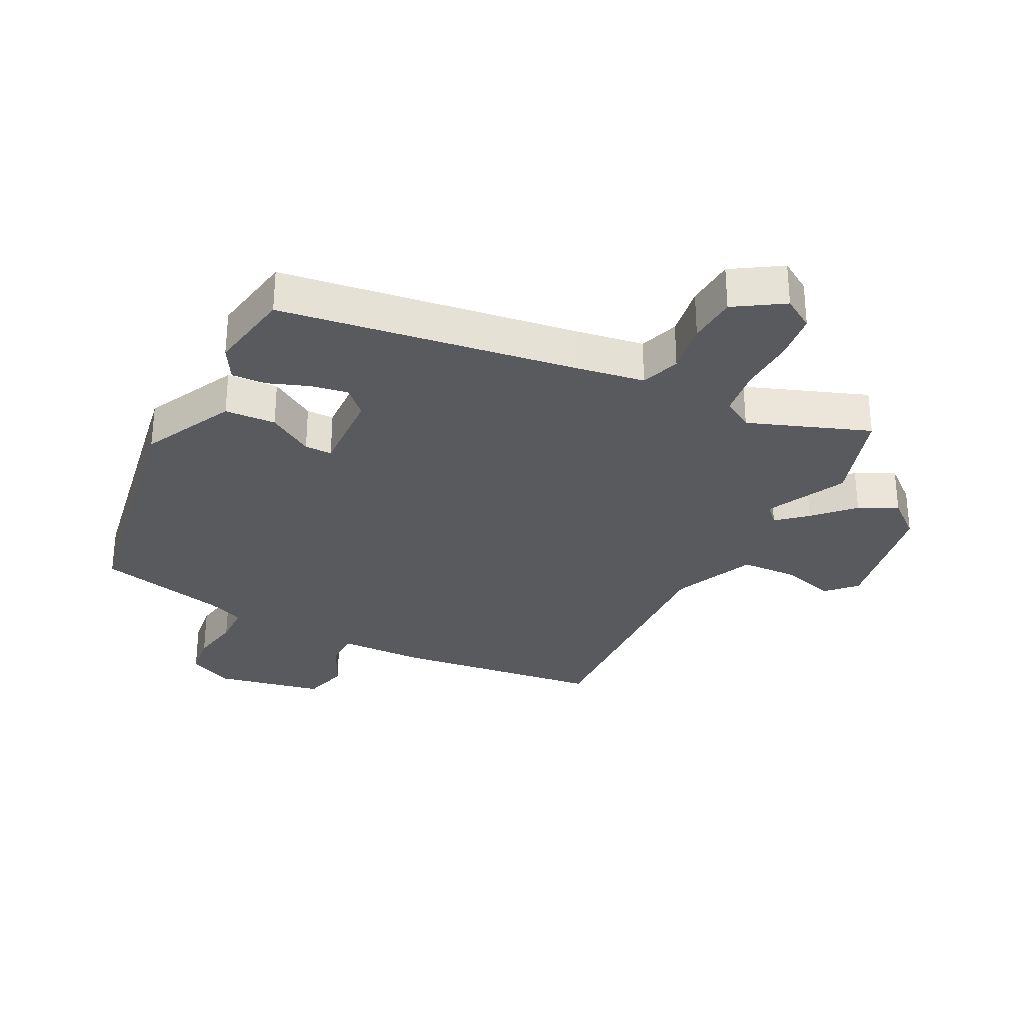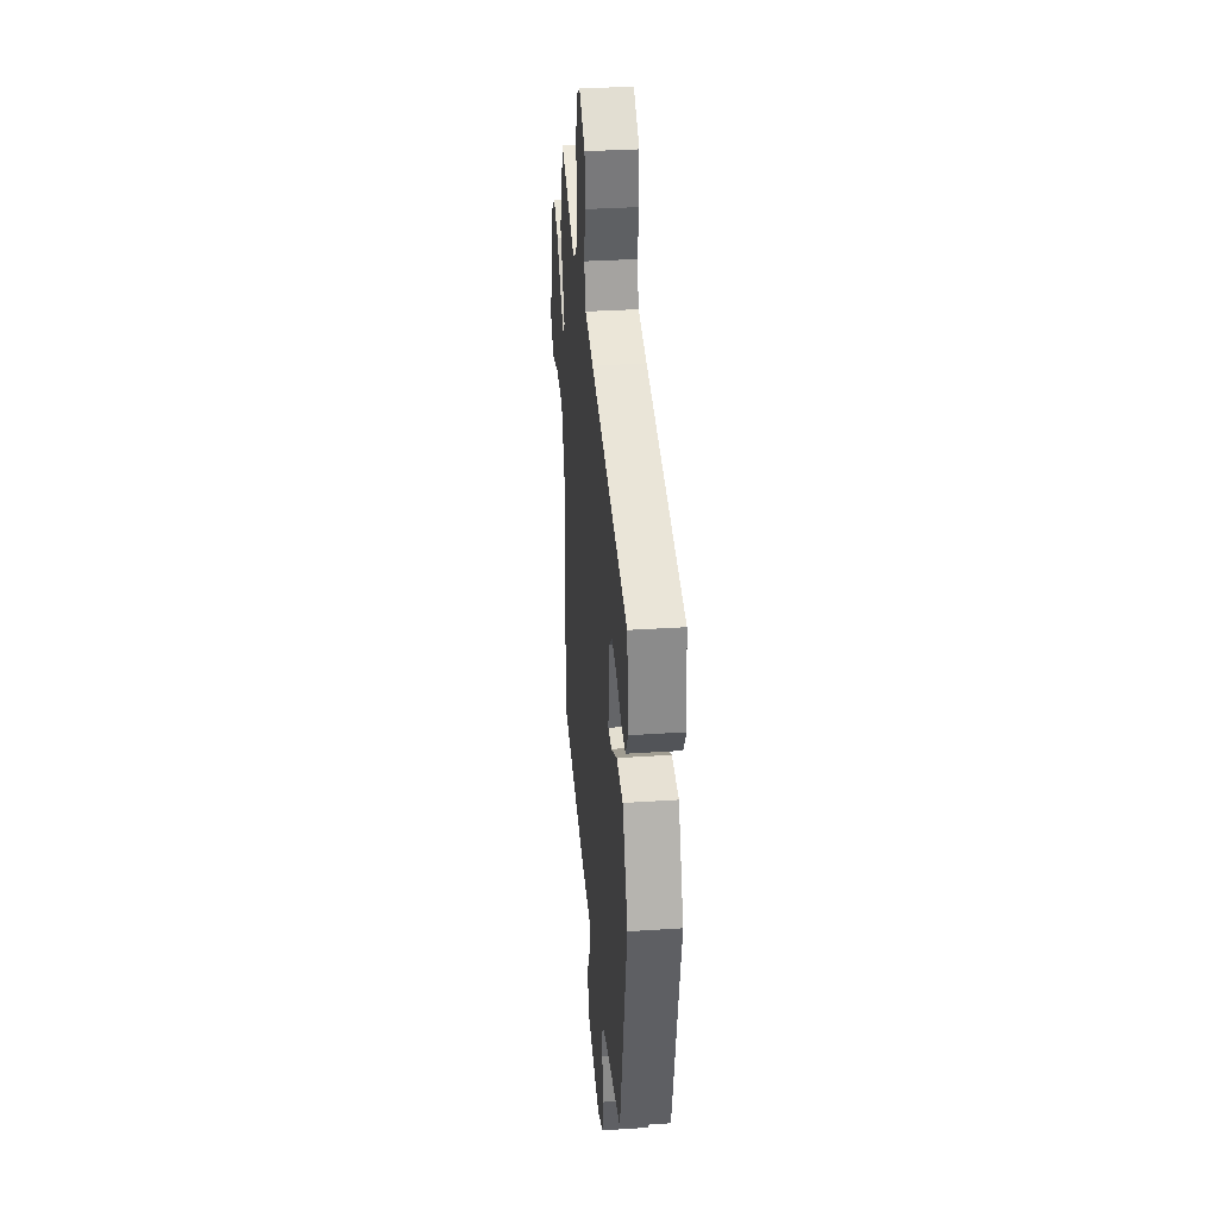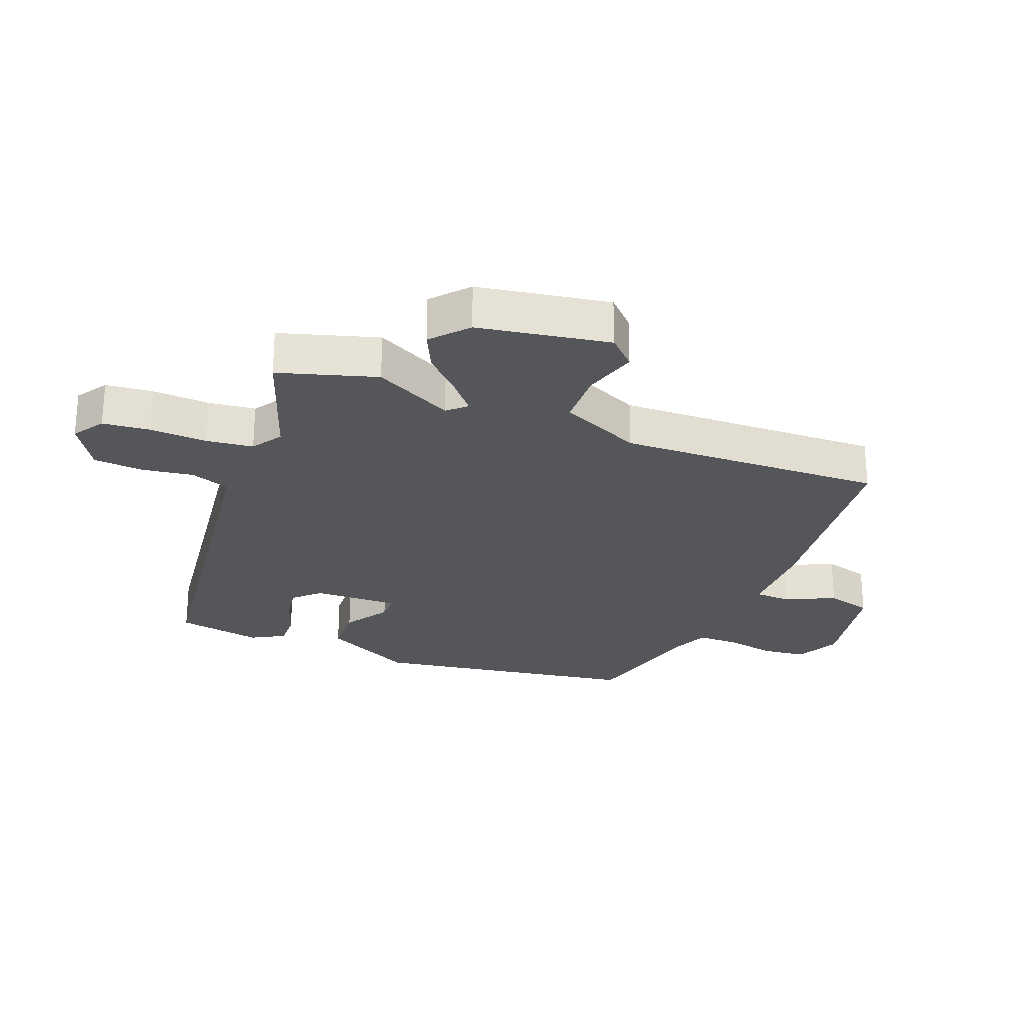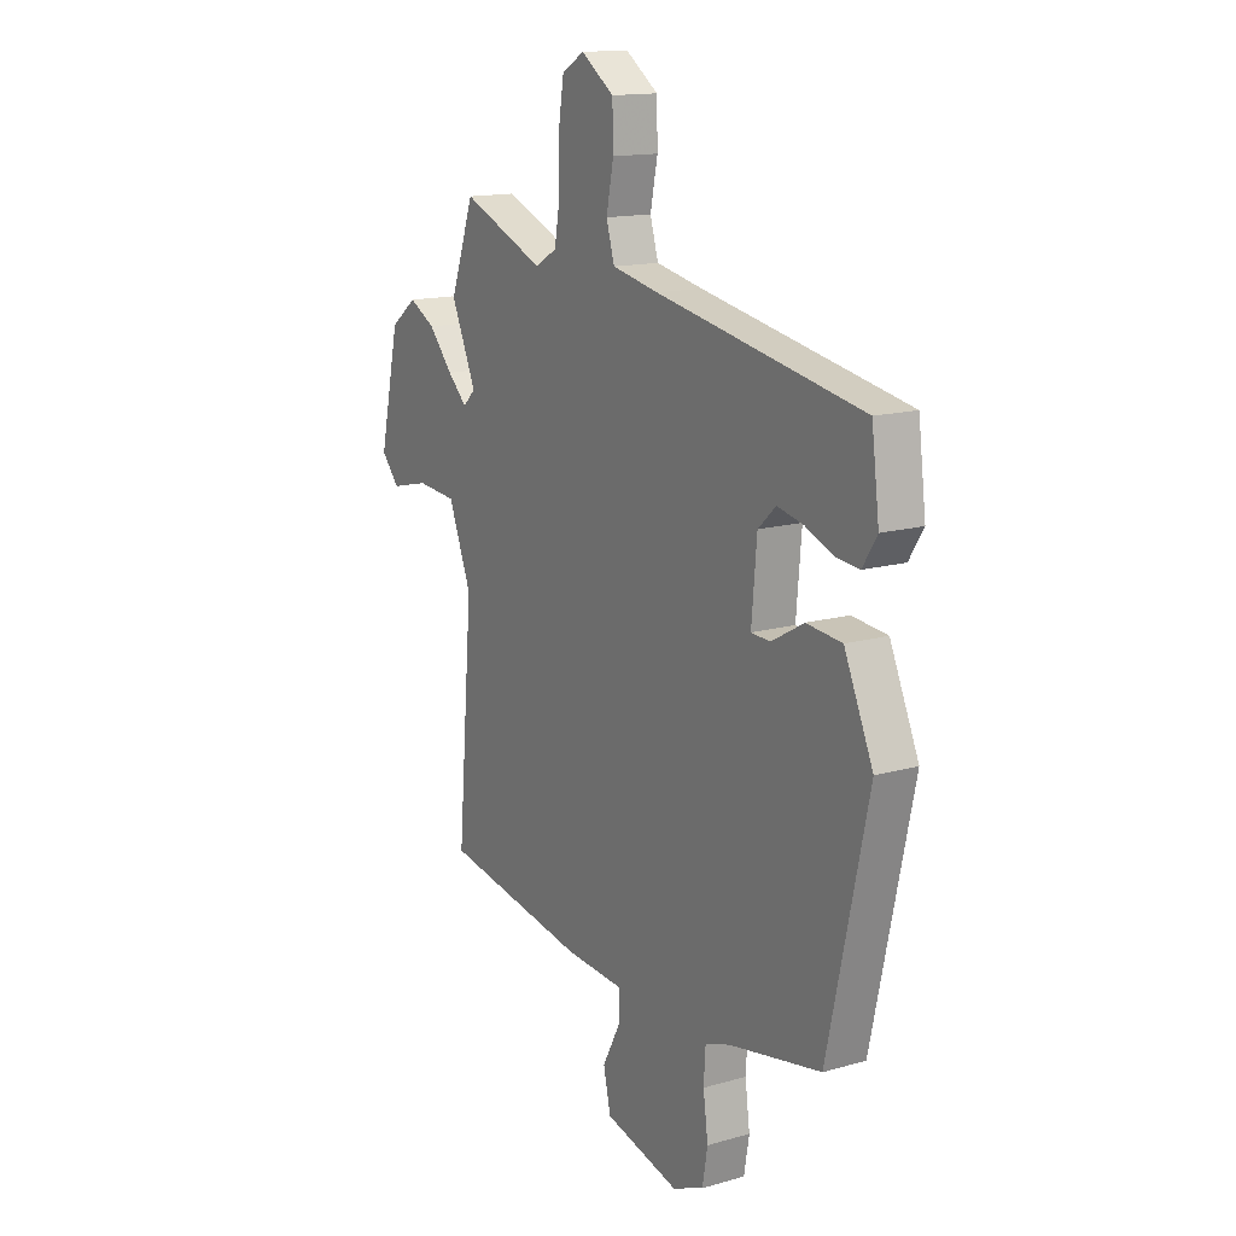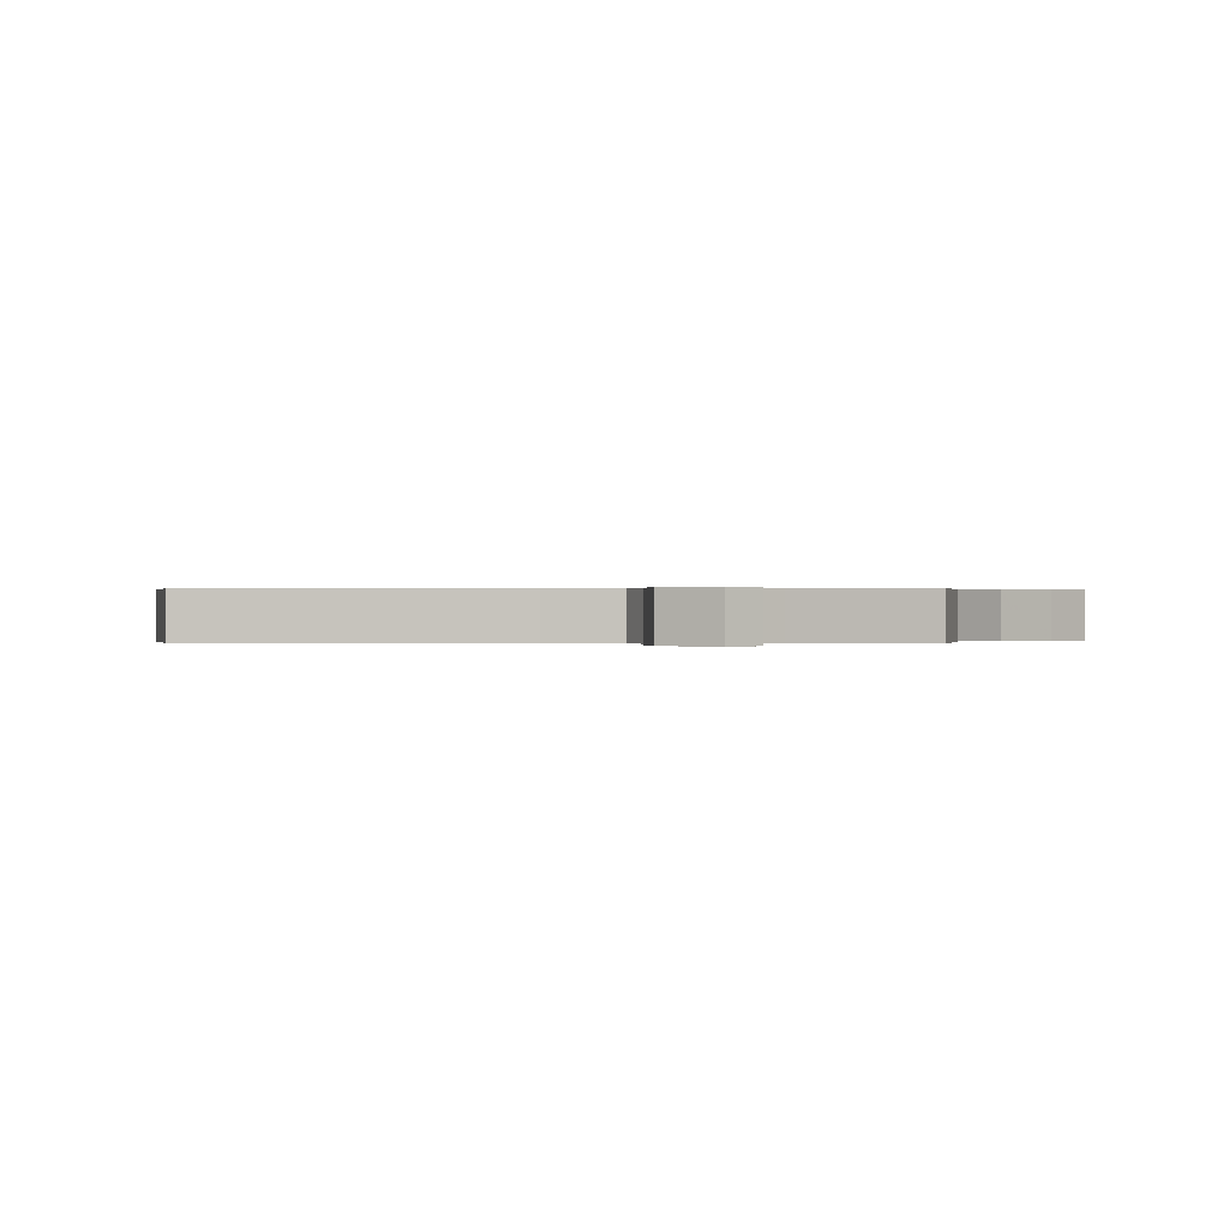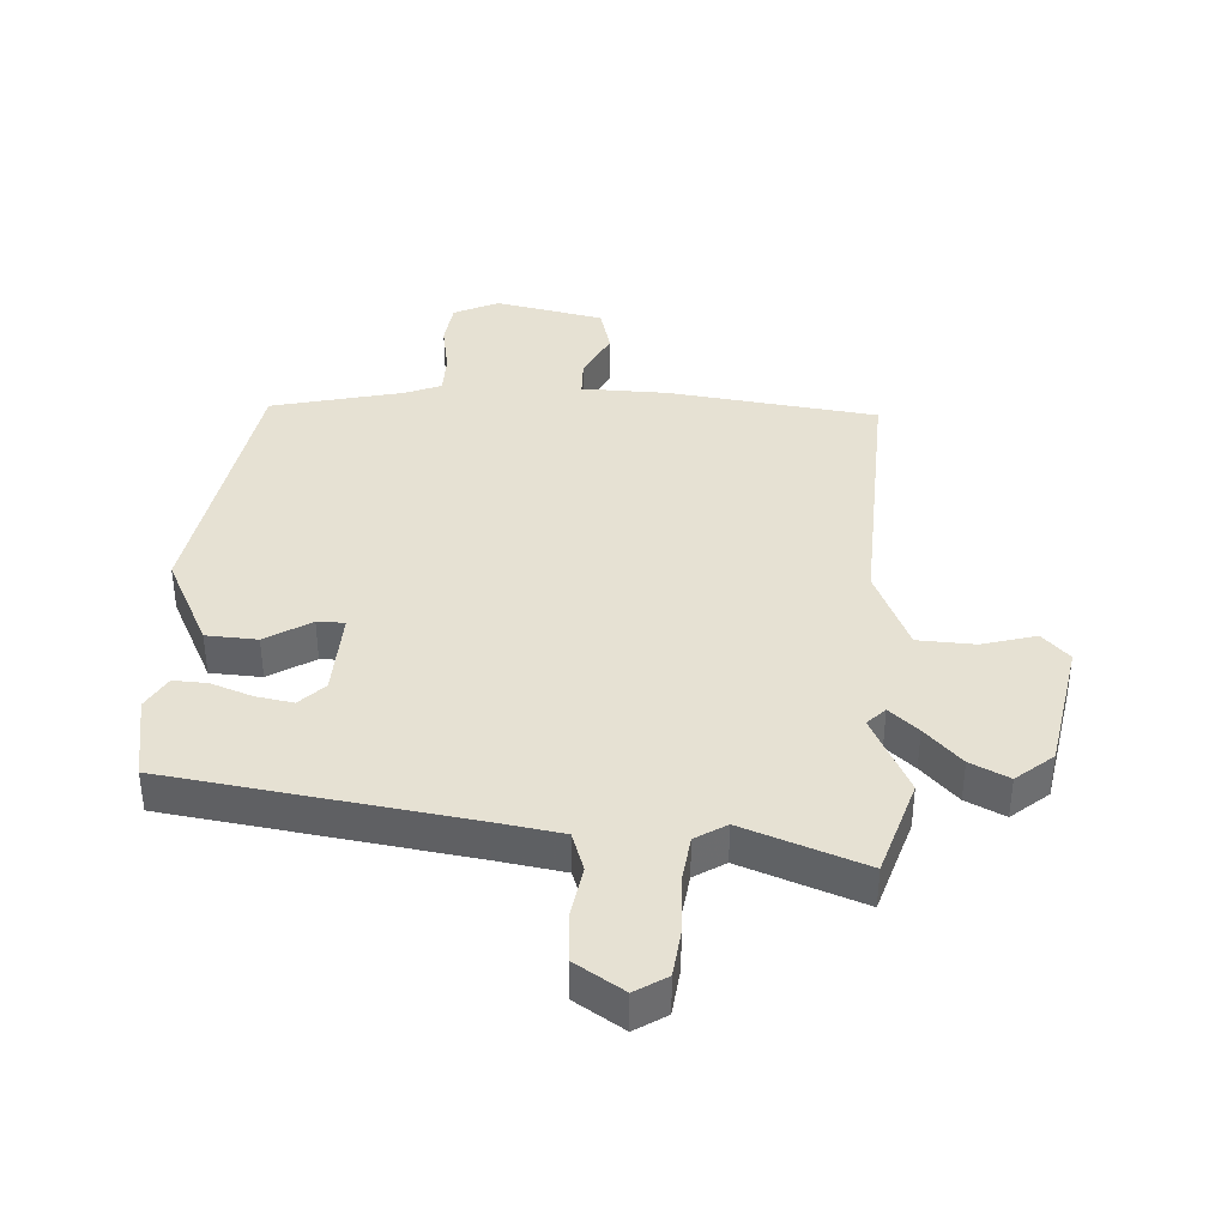
<metadata>
{"format":"obj","ext":"obj","renderer":"f3d","projection":"perspective","resolution":1024,"background":"white","views":[{"elev":-30.6,"azim":-29.3,"up":"+Y"},{"elev":33.9,"azim":-95.1,"up":"+Z"},{"elev":-26.0,"azim":65.4,"up":"+Y"},{"elev":14.8,"azim":-121.7,"up":"+Z"},{"elev":0.2,"azim":-7.0,"up":"+Y"},{"elev":38.8,"azim":1.0,"up":"+Y"}]}
</metadata>
<code>
v -0.506 0.07 0.393
v -0.03 0.07 0.482
v 0.078 0.07 0.504
v 0.097 0.07 0.568
v 0.08 0.07 0.651
v 0.082 0.07 0.731
v 0.158 0.07 0.784
v 0.21 0.07 0.754
v 0.222 0.07 0.678
v 0.222 0.07 0.586
v 0.235 0.07 0.51
v 0.286 0.07 0.481
v 0.478 0.07 0.561
v 0.534 0.07 0.406
v 0.476 0.07 0.275
v 0.505 0.07 0.247
v 0.55 0.07 0.29
v 0.606 0.07 0.353
v 0.667 0.07 0.386
v 0.728 0.07 0.339
v 0.775 0.07 0.129
v 0.733 0.07 0.082
v 0.645 0.07 0.103
v 0.553 0.07 0.095
v 0.5 0.07 -0.04
v 0.536 0.07 -0.467
v 0.202 0.07 -0.524
v 0.064 0.07 -0.533
v 0.065 0.07 -0.59
v 0.107 0.07 -0.669
v 0.09 0.07 -0.744
v -0.083 0.07 -0.787
v -0.156 0.07 -0.756
v -0.168 0.07 -0.686
v -0.157 0.07 -0.604
v -0.161 0.07 -0.538
v -0.219 0.07 -0.517
v -0.433 0.07 -0.476
v -0.526 0.07 -0.049
v -0.459 0.07 0.102
v -0.377 0.07 0.11
v -0.302 0.07 0.068
v -0.258 0.07 0.07
v -0.27 0.07 0.209
v -0.311 0.07 0.247
v -0.371 0.07 0.234
v -0.436 0.07 0.207
v -0.491 0.07 0.202
v -0.524 0.07 0.254
v -0.506 0 0.393
v -0.03 0 0.482
v 0.078 0 0.504
v 0.097 0 0.568
v 0.08 0 0.651
v 0.082 0 0.731
v 0.158 0 0.784
v 0.21 0 0.754
v 0.222 0 0.678
v 0.222 0 0.586
v 0.235 0 0.51
v 0.286 0 0.481
v 0.478 0 0.561
v 0.534 0 0.406
v 0.476 0 0.275
v 0.505 0 0.247
v 0.55 0 0.29
v 0.606 0 0.353
v 0.667 0 0.386
v 0.728 0 0.339
v 0.775 0 0.129
v 0.733 0 0.082
v 0.645 0 0.103
v 0.553 0 0.095
v 0.5 0 -0.04
v 0.536 0 -0.467
v 0.202 0 -0.524
v 0.064 0 -0.533
v 0.065 0 -0.59
v 0.107 0 -0.669
v 0.09 0 -0.744
v -0.083 0 -0.787
v -0.156 0 -0.756
v -0.168 0 -0.686
v -0.157 0 -0.604
v -0.161 0 -0.538
v -0.219 0 -0.517
v -0.433 0 -0.476
v -0.526 0 -0.049
v -0.459 0 0.102
v -0.377 0 0.11
v -0.302 0 0.068
v -0.258 0 0.07
v -0.27 0 0.209
v -0.311 0 0.247
v -0.371 0 0.234
v -0.436 0 0.207
v -0.491 0 0.202
v -0.524 0 0.254
f 46 47 48 49
f 45 46 49 1
f 39 40 41 42
f 37 38 39 42
f 36 37 42 43
f 32 33 34 35
f 32 35 36
f 29 30 31 32
f 28 29 32 36
f 25 26 27 28
f 24 25 28 36
f 20 21 22 23
f 20 23 24
f 17 18 19 20
f 16 17 20 24
f 15 16 24 36
f 12 13 14 15
f 11 12 15 36
f 7 8 9 10
f 4 5 6 7
f 4 7 10 11
f 45 1 2
f 44 45 2 3
f 36 43 44 3
f 3 4 11 36
f 98 97 96 95
f 50 98 95 94
f 91 90 89 88
f 91 88 87 86
f 92 91 86 85
f 84 83 82 81
f 85 84 81
f 81 80 79 78
f 85 81 78 77
f 77 76 75 74
f 85 77 74 73
f 72 71 70 69
f 73 72 69
f 69 68 67 66
f 73 69 66 65
f 85 73 65 64
f 64 63 62 61
f 85 64 61 60
f 59 58 57 56
f 56 55 54 53
f 60 59 56 53
f 51 50 94
f 52 51 94 93
f 52 93 92 85
f 85 60 53 52
f 1 50 51 2
f 2 51 52 3
f 3 52 53 4
f 4 53 54 5
f 5 54 55 6
f 6 55 56 7
f 7 56 57 8
f 8 57 58 9
f 9 58 59 10
f 10 59 60 11
f 11 60 61 12
f 12 61 62 13
f 13 62 63 14
f 14 63 64 15
f 15 64 65 16
f 16 65 66 17
f 17 66 67 18
f 18 67 68 19
f 19 68 69 20
f 20 69 70 21
f 21 70 71 22
f 22 71 72 23
f 23 72 73 24
f 24 73 74 25
f 25 74 75 26
f 26 75 76 27
f 27 76 77 28
f 28 77 78 29
f 29 78 79 30
f 30 79 80 31
f 31 80 81 32
f 32 81 82 33
f 33 82 83 34
f 34 83 84 35
f 35 84 85 36
f 36 85 86 37
f 37 86 87 38
f 38 87 88 39
f 39 88 89 40
f 40 89 90 41
f 41 90 91 42
f 42 91 92 43
f 43 92 93 44
f 44 93 94 45
f 45 94 95 46
f 46 95 96 47
f 47 96 97 48
f 48 97 98 49
f 49 98 50 1

</code>
